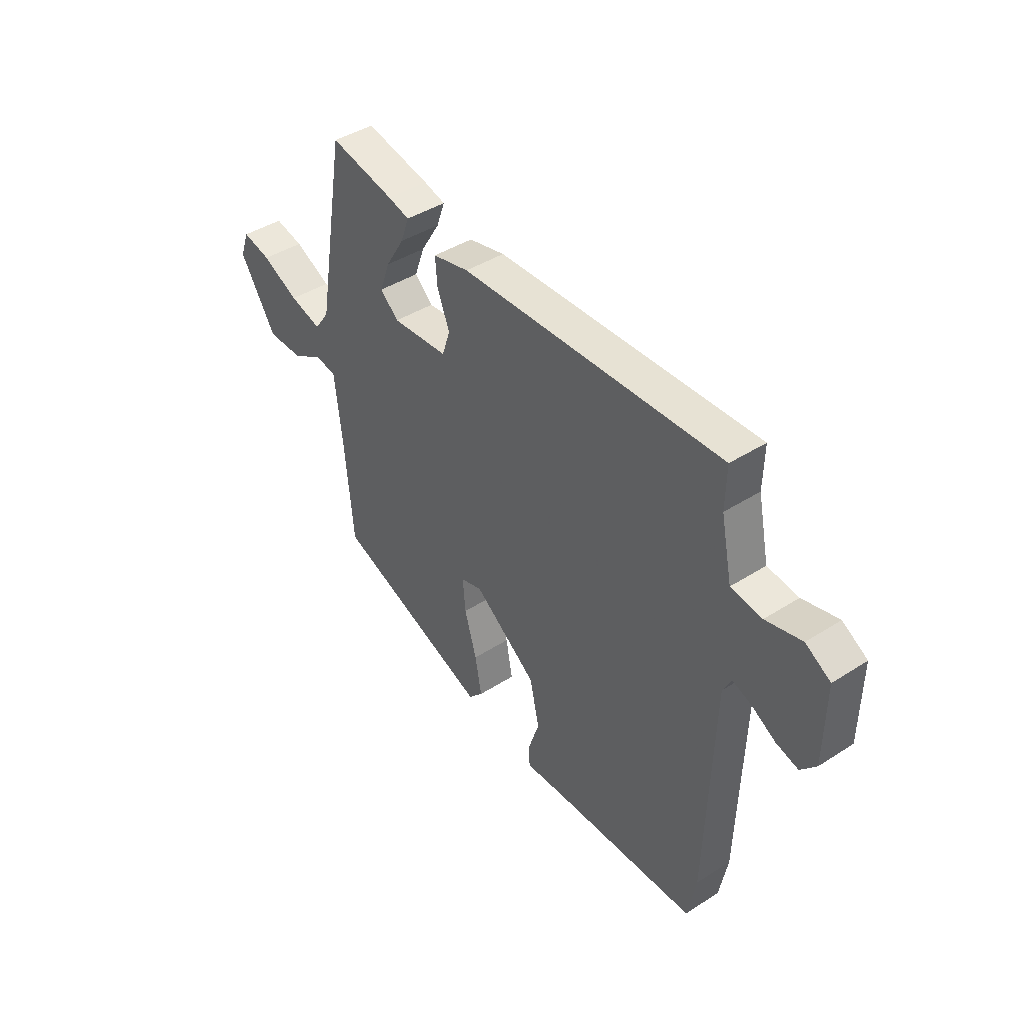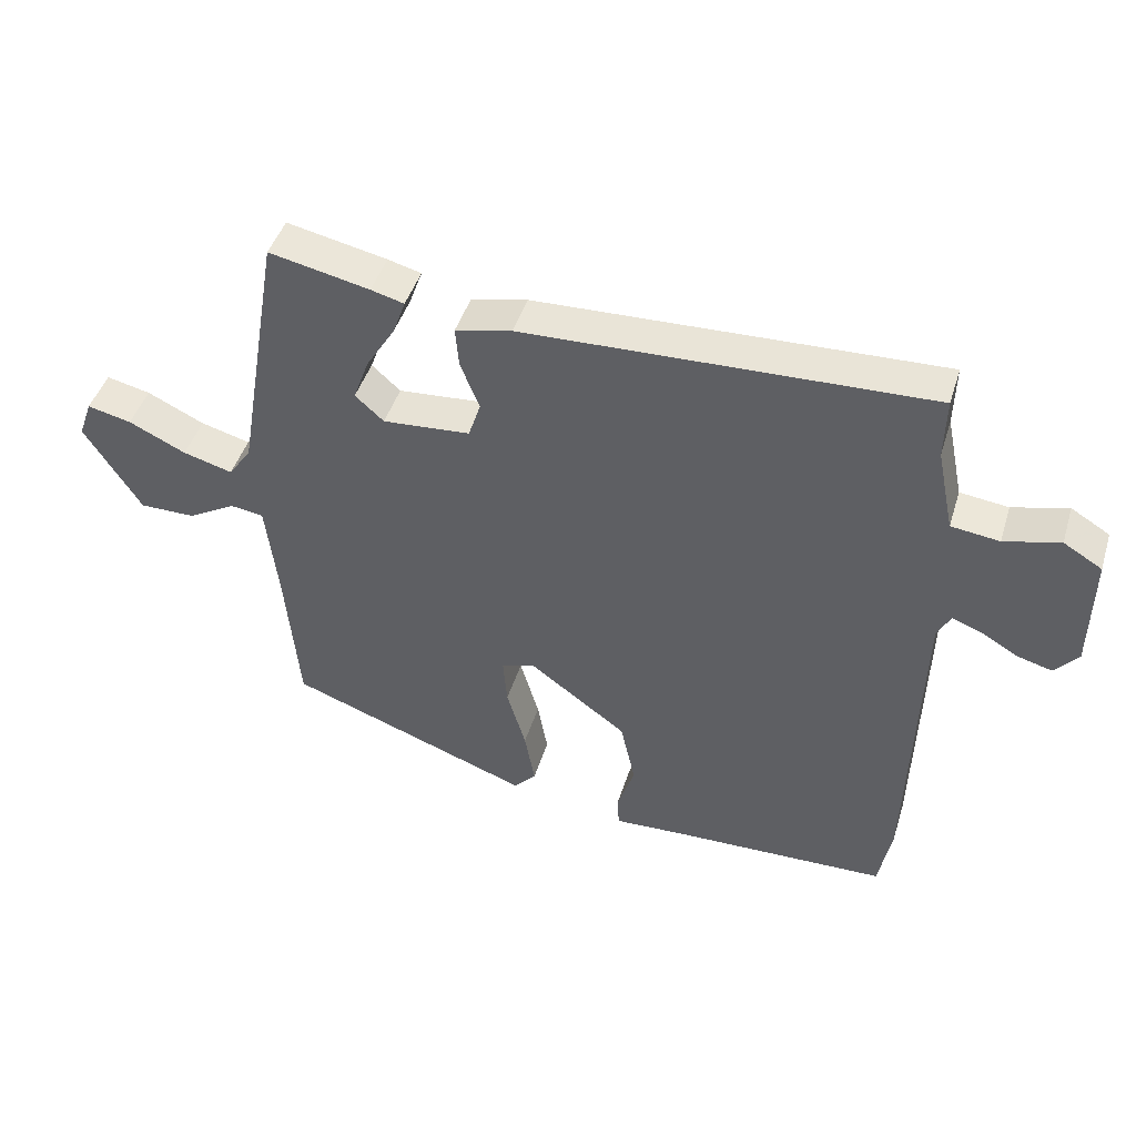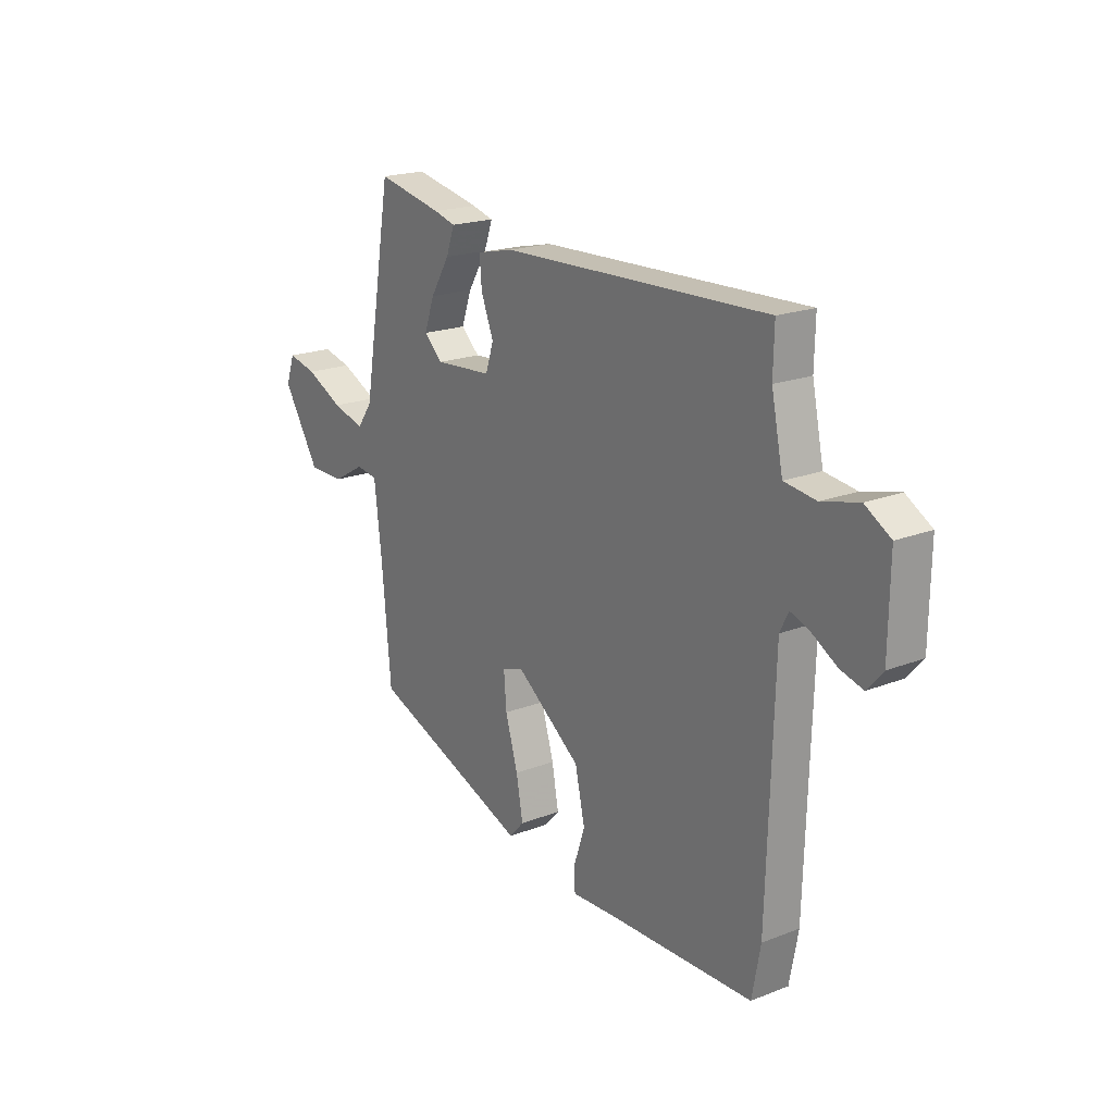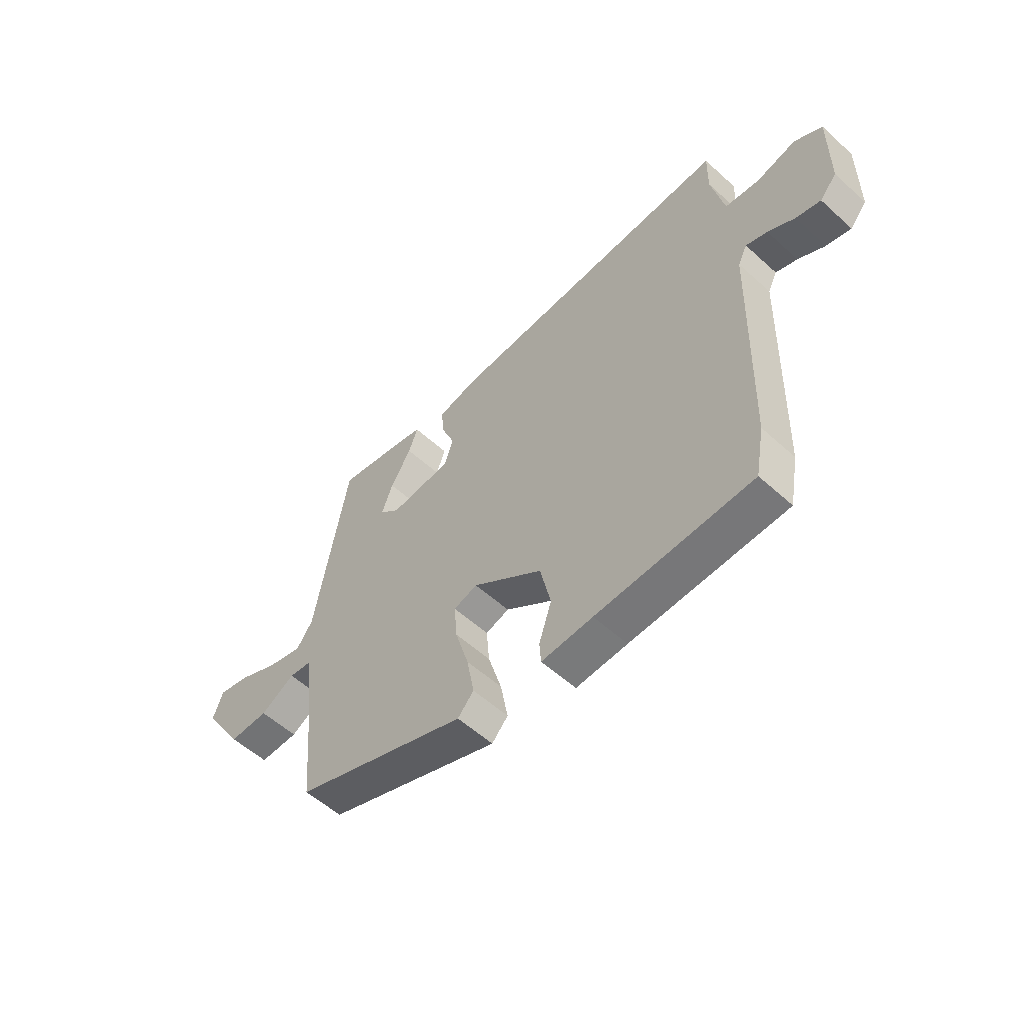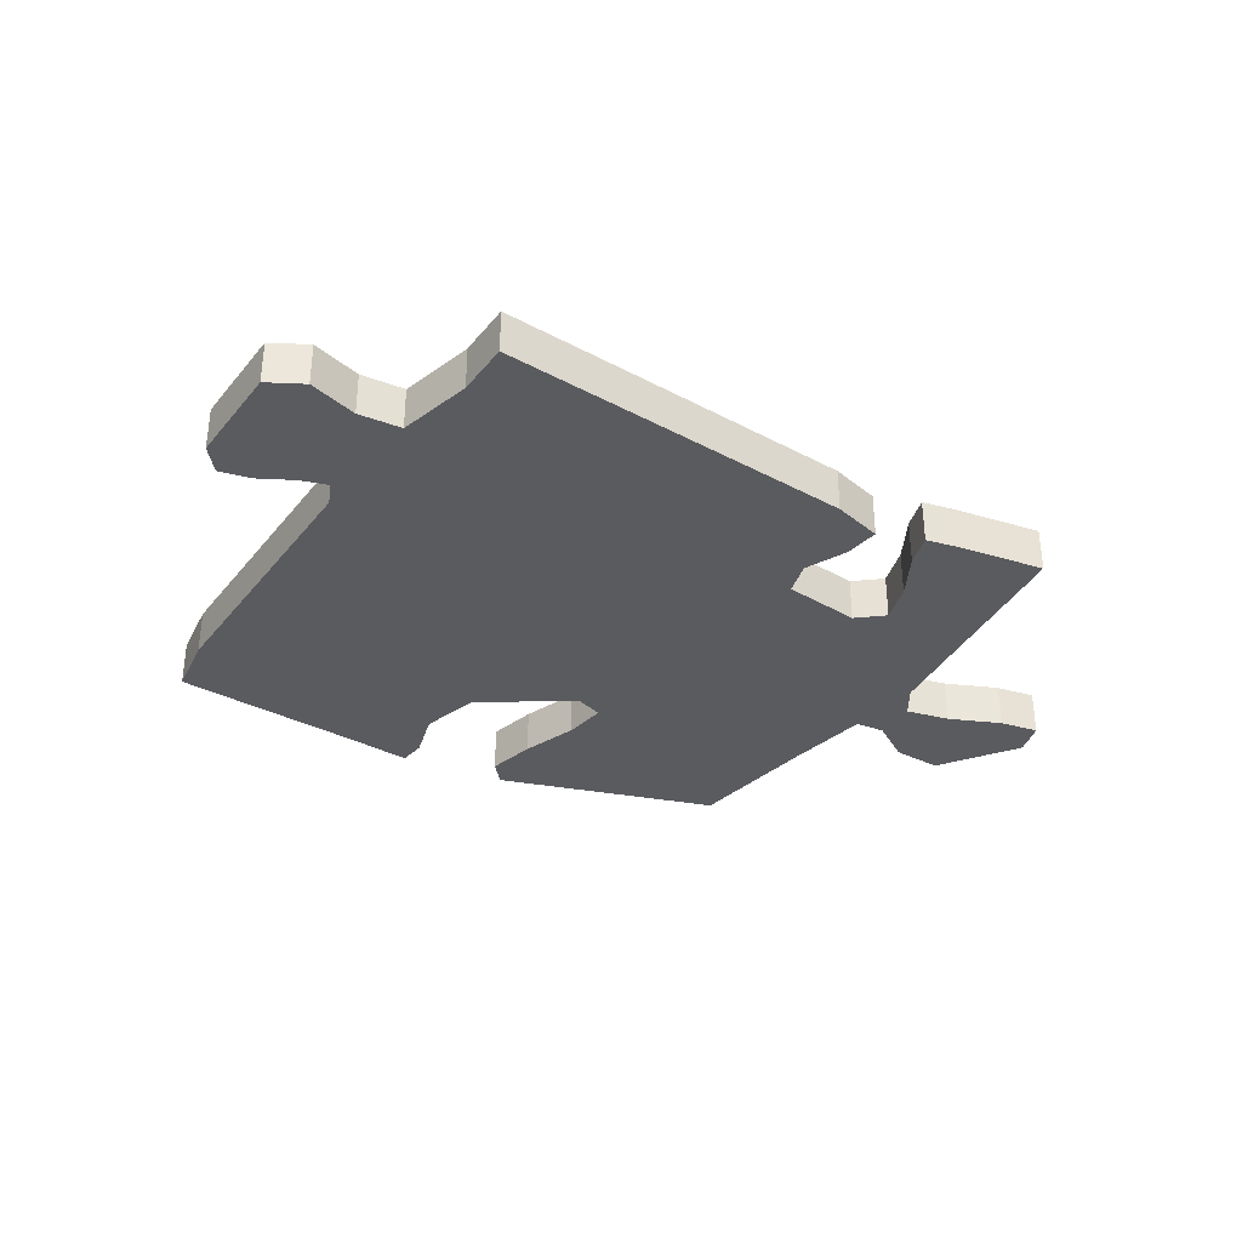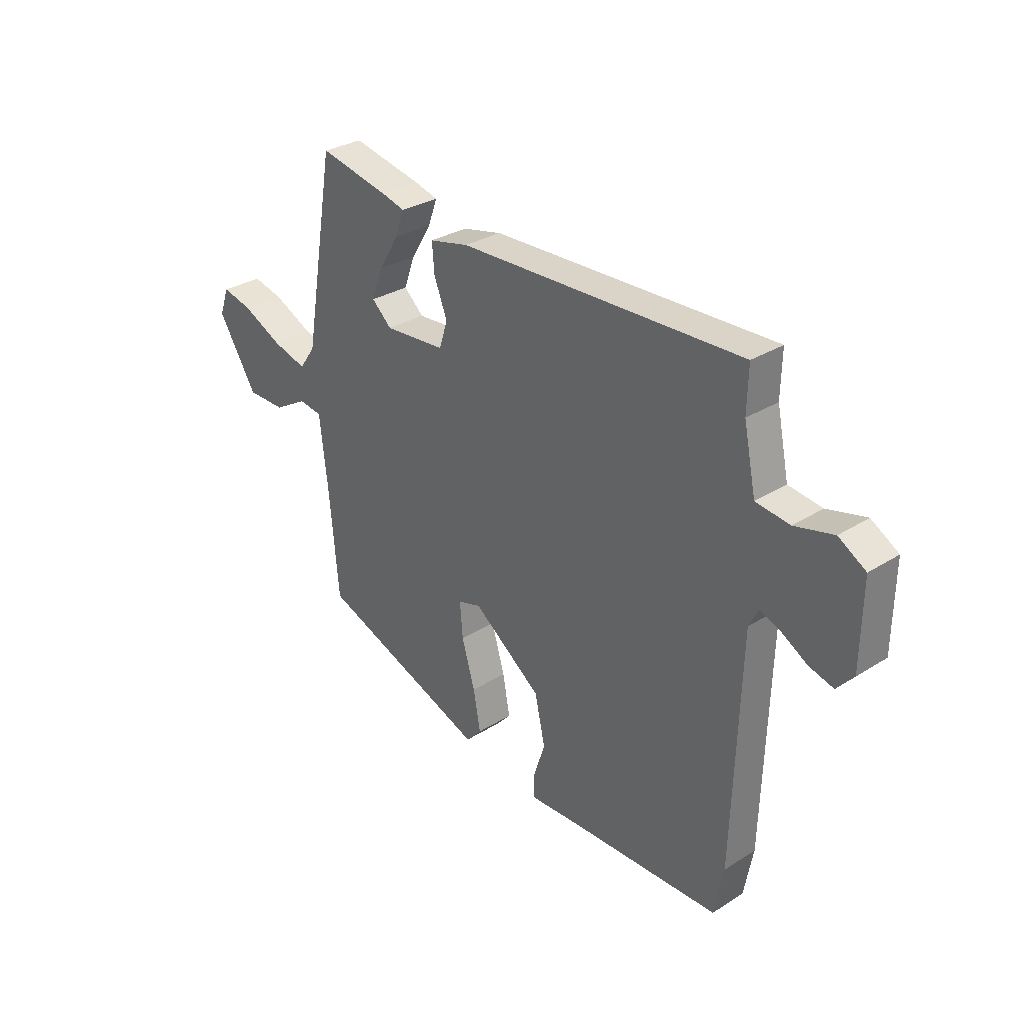
<metadata>
{"format":"obj","ext":"obj","renderer":"f3d","projection":"perspective","resolution":1024,"background":"white","views":[{"elev":42.3,"azim":-127.5,"up":"+Z"},{"elev":45.1,"azim":-163.1,"up":"+Z"},{"elev":19.9,"azim":-125.5,"up":"+Z"},{"elev":-55.9,"azim":-133.5,"up":"+Z"},{"elev":-33.5,"azim":-34.2,"up":"+Y"},{"elev":30.7,"azim":-132.1,"up":"+Z"}]}
</metadata>
<code>
v -0.498 0.07 -0.509
v -0.517 0.07 -0.407
v -0.531 0.07 0.064
v -0.55 0.07 0.102
v -0.594 0.07 0.086
v -0.649 0.07 0.054
v -0.7 0.07 0.04
v -0.735 0.07 0.08
v -0.737 0.07 0.254
v -0.68 0.07 0.288
v -0.598 0.07 0.267
v -0.527 0.07 0.276
v -0.501 0.07 0.4
v -0.503 0.07 0.491
v 0.094 0.07 0.469
v 0.177 0.07 0.45
v 0.172 0.07 0.391
v 0.144 0.07 0.32
v 0.162 0.07 0.265
v 0.291 0.07 0.255
v 0.333 0.07 0.293
v 0.31 0.07 0.357
v 0.267 0.07 0.427
v 0.248 0.07 0.48
v 0.297 0.07 0.493
v 0.445 0.07 0.524
v 0.512 0.07 0.135
v 0.546 0.07 0.087
v 0.619 0.07 0.107
v 0.703 0.07 0.147
v 0.768 0.07 0.162
v 0.788 0.07 0.106
v 0.705 0.07 -0.026
v 0.623 0.07 -0.026
v 0.552 0.07 0.015
v 0.503 0.07 0.008
v 0.486 0.07 -0.138
v 0.466 0.07 -0.362
v 0.105 0.07 -0.495
v 0.072 0.07 -0.459
v 0.087 0.07 -0.376
v 0.115 0.07 -0.281
v 0.121 0.07 -0.208
v 0.072 0.07 -0.193
v -0.073 0.07 -0.3
v -0.095 0.07 -0.399
v -0.069 0.07 -0.478
v -0.072 0.07 -0.523
v -0.178 0.07 -0.518
v -0.498 0 -0.509
v -0.517 0 -0.407
v -0.531 0 0.064
v -0.55 0 0.102
v -0.594 0 0.086
v -0.649 0 0.054
v -0.7 0 0.04
v -0.735 0 0.08
v -0.737 0 0.254
v -0.68 0 0.288
v -0.598 0 0.267
v -0.527 0 0.276
v -0.501 0 0.4
v -0.503 0 0.491
v 0.094 0 0.469
v 0.177 0 0.45
v 0.172 0 0.391
v 0.144 0 0.32
v 0.162 0 0.265
v 0.291 0 0.255
v 0.333 0 0.293
v 0.31 0 0.357
v 0.267 0 0.427
v 0.248 0 0.48
v 0.297 0 0.493
v 0.445 0 0.524
v 0.512 0 0.135
v 0.546 0 0.087
v 0.619 0 0.107
v 0.703 0 0.147
v 0.768 0 0.162
v 0.788 0 0.106
v 0.705 0 -0.026
v 0.623 0 -0.026
v 0.552 0 0.015
v 0.503 0 0.008
v 0.486 0 -0.138
v 0.466 0 -0.362
v 0.105 0 -0.495
v 0.072 0 -0.459
v 0.087 0 -0.376
v 0.115 0 -0.281
v 0.121 0 -0.208
v 0.072 0 -0.193
v -0.073 0 -0.3
v -0.095 0 -0.399
v -0.069 0 -0.478
v -0.072 0 -0.523
v -0.178 0 -0.518
f 46 47 48 49
f 1 2 3
f 49 1 3
f 46 49 3
f 45 46 3
f 44 45 3 4
f 43 44 4
f 40 41 42
f 39 40 42
f 38 39 42
f 37 38 42
f 36 37 42 43
f 33 34 35
f 32 33 35
f 31 32 35
f 30 31 35
f 29 30 35
f 28 29 35 36
f 36 43 4
f 28 36 4
f 27 28 4
f 25 26 27
f 24 25 27
f 23 24 27
f 22 23 27
f 16 17 18
f 15 16 18
f 14 15 18
f 13 14 18
f 12 13 18 19
f 11 12 19 20
f 9 10 11
f 8 9 11
f 7 8 11
f 6 7 11
f 5 6 11
f 4 5 11
f 27 4 11 20
f 21 22 27
f 20 21 27
f 98 97 96 95
f 52 51 50
f 52 50 98
f 52 98 95
f 52 95 94
f 53 52 94 93
f 53 93 92
f 91 90 89
f 91 89 88
f 91 88 87
f 91 87 86
f 92 91 86 85
f 84 83 82
f 84 82 81
f 84 81 80
f 84 80 79
f 84 79 78
f 85 84 78 77
f 53 92 85
f 53 85 77
f 53 77 76
f 76 75 74
f 76 74 73
f 76 73 72
f 76 72 71
f 67 66 65
f 67 65 64
f 67 64 63
f 67 63 62
f 68 67 62 61
f 69 68 61 60
f 60 59 58
f 60 58 57
f 60 57 56
f 60 56 55
f 60 55 54
f 60 54 53
f 69 60 53 76
f 76 71 70
f 76 70 69
f 1 50 51 2
f 2 51 52 3
f 3 52 53 4
f 4 53 54 5
f 5 54 55 6
f 6 55 56 7
f 7 56 57 8
f 8 57 58 9
f 9 58 59 10
f 10 59 60 11
f 11 60 61 12
f 12 61 62 13
f 13 62 63 14
f 14 63 64 15
f 15 64 65 16
f 16 65 66 17
f 17 66 67 18
f 18 67 68 19
f 19 68 69 20
f 20 69 70 21
f 21 70 71 22
f 22 71 72 23
f 23 72 73 24
f 24 73 74 25
f 25 74 75 26
f 26 75 76 27
f 27 76 77 28
f 28 77 78 29
f 29 78 79 30
f 30 79 80 31
f 31 80 81 32
f 32 81 82 33
f 33 82 83 34
f 34 83 84 35
f 35 84 85 36
f 36 85 86 37
f 37 86 87 38
f 38 87 88 39
f 39 88 89 40
f 40 89 90 41
f 41 90 91 42
f 42 91 92 43
f 43 92 93 44
f 44 93 94 45
f 45 94 95 46
f 46 95 96 47
f 47 96 97 48
f 48 97 98 49
f 49 98 50 1

</code>
